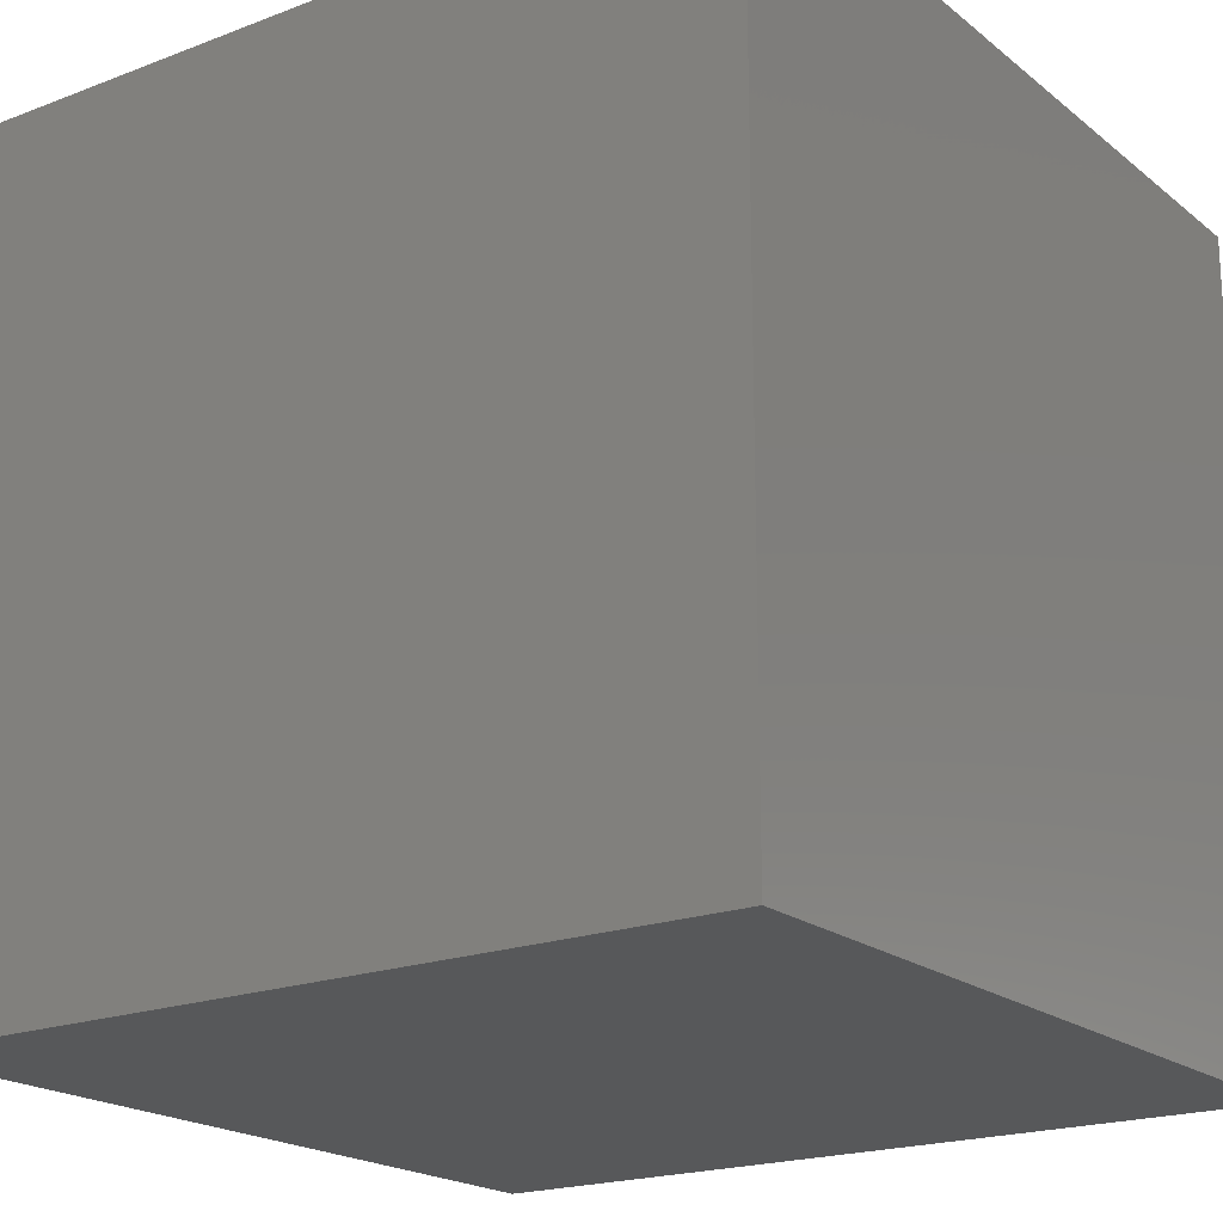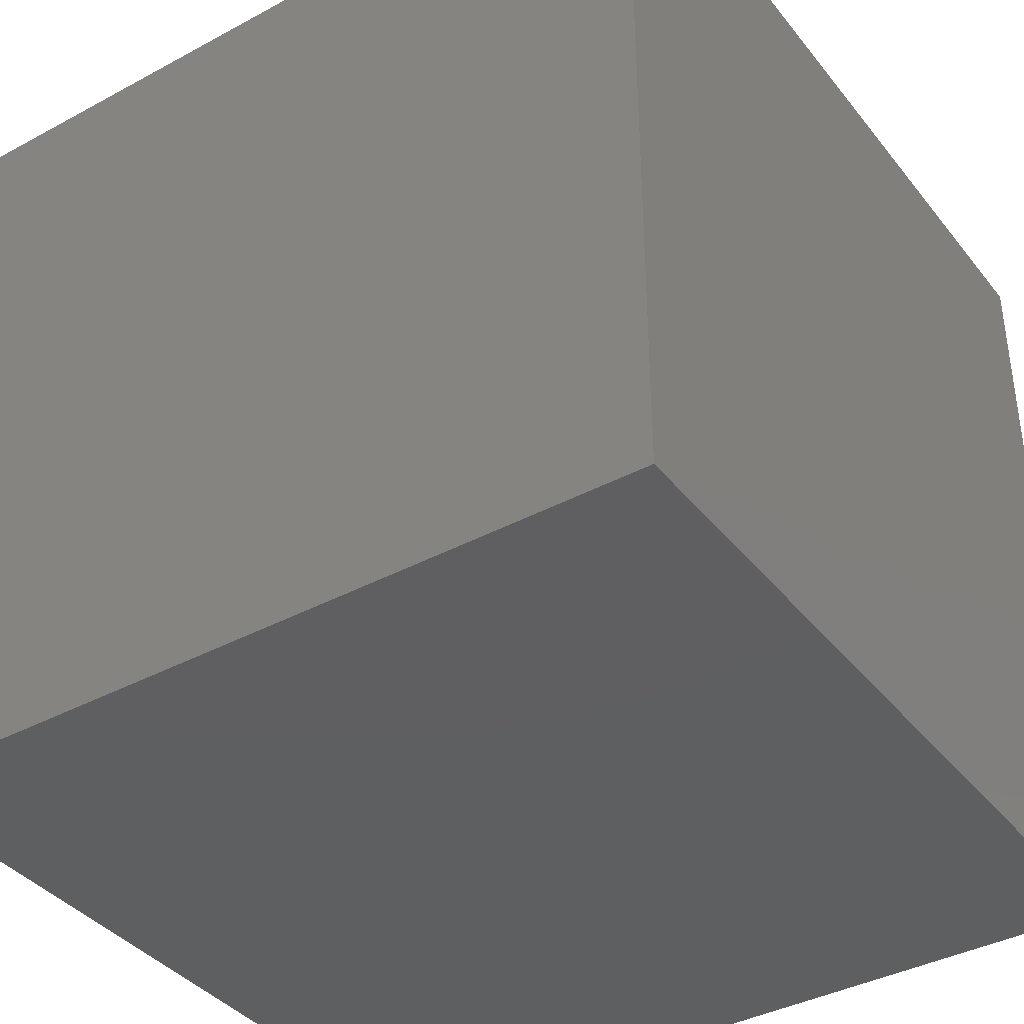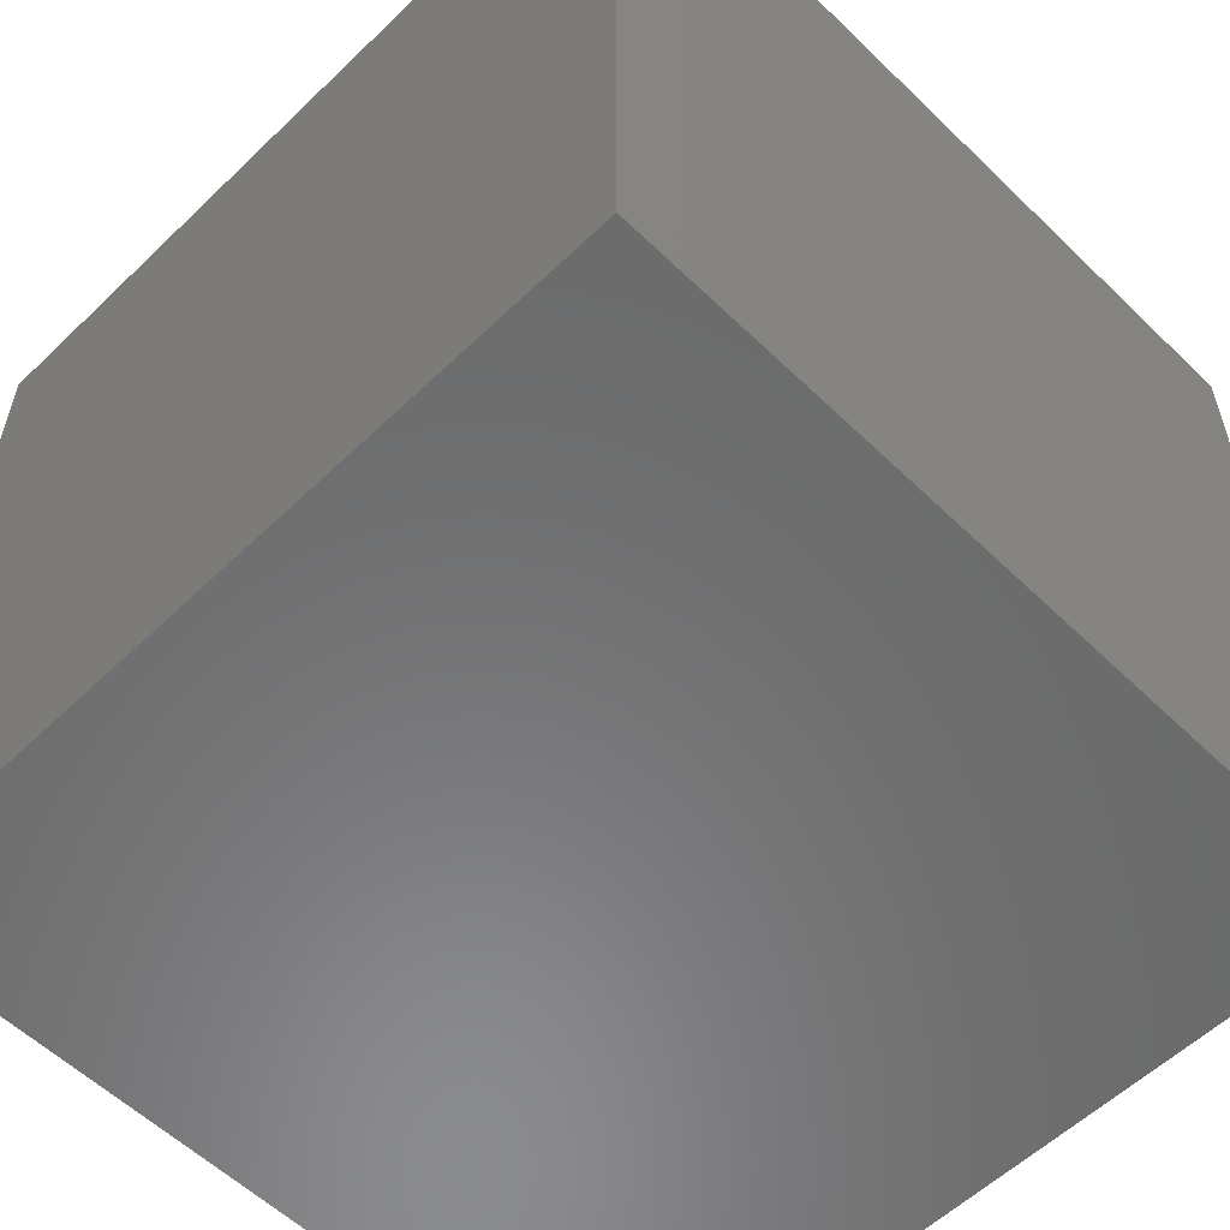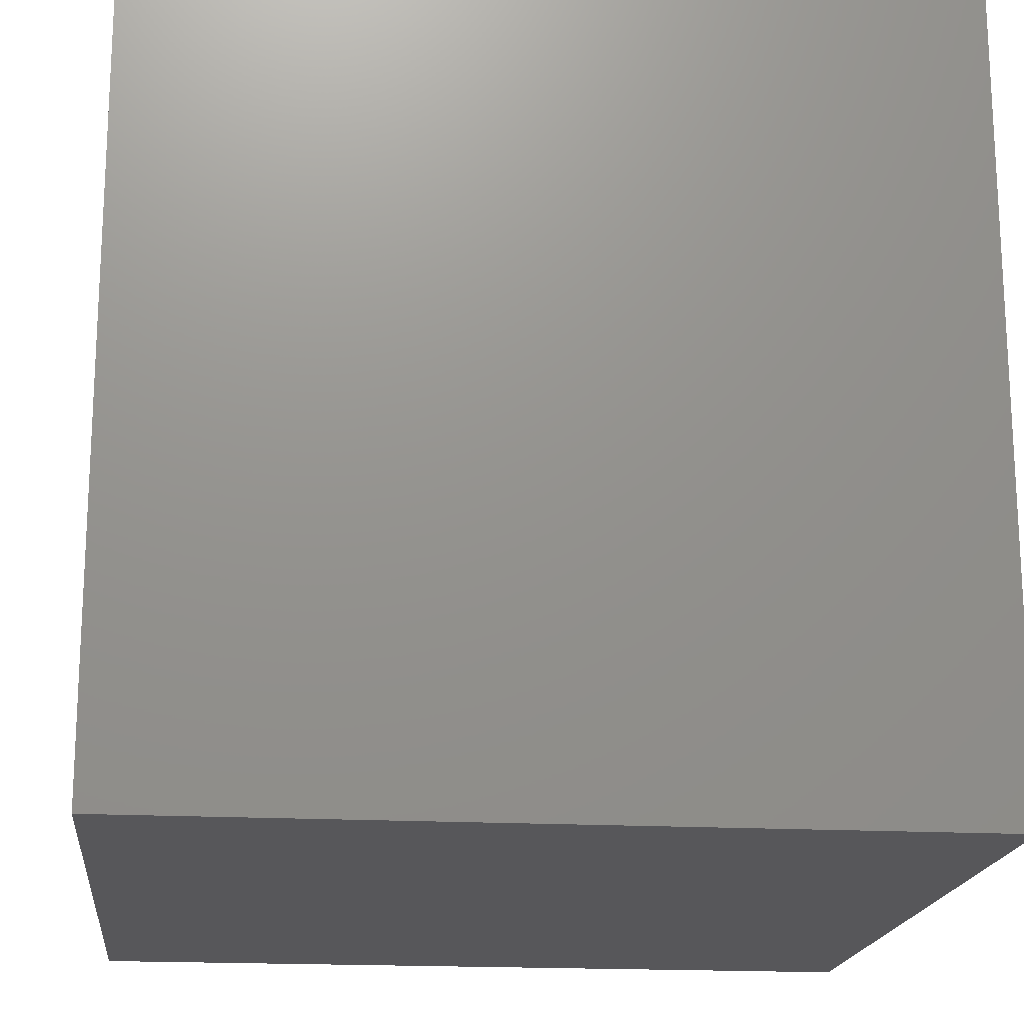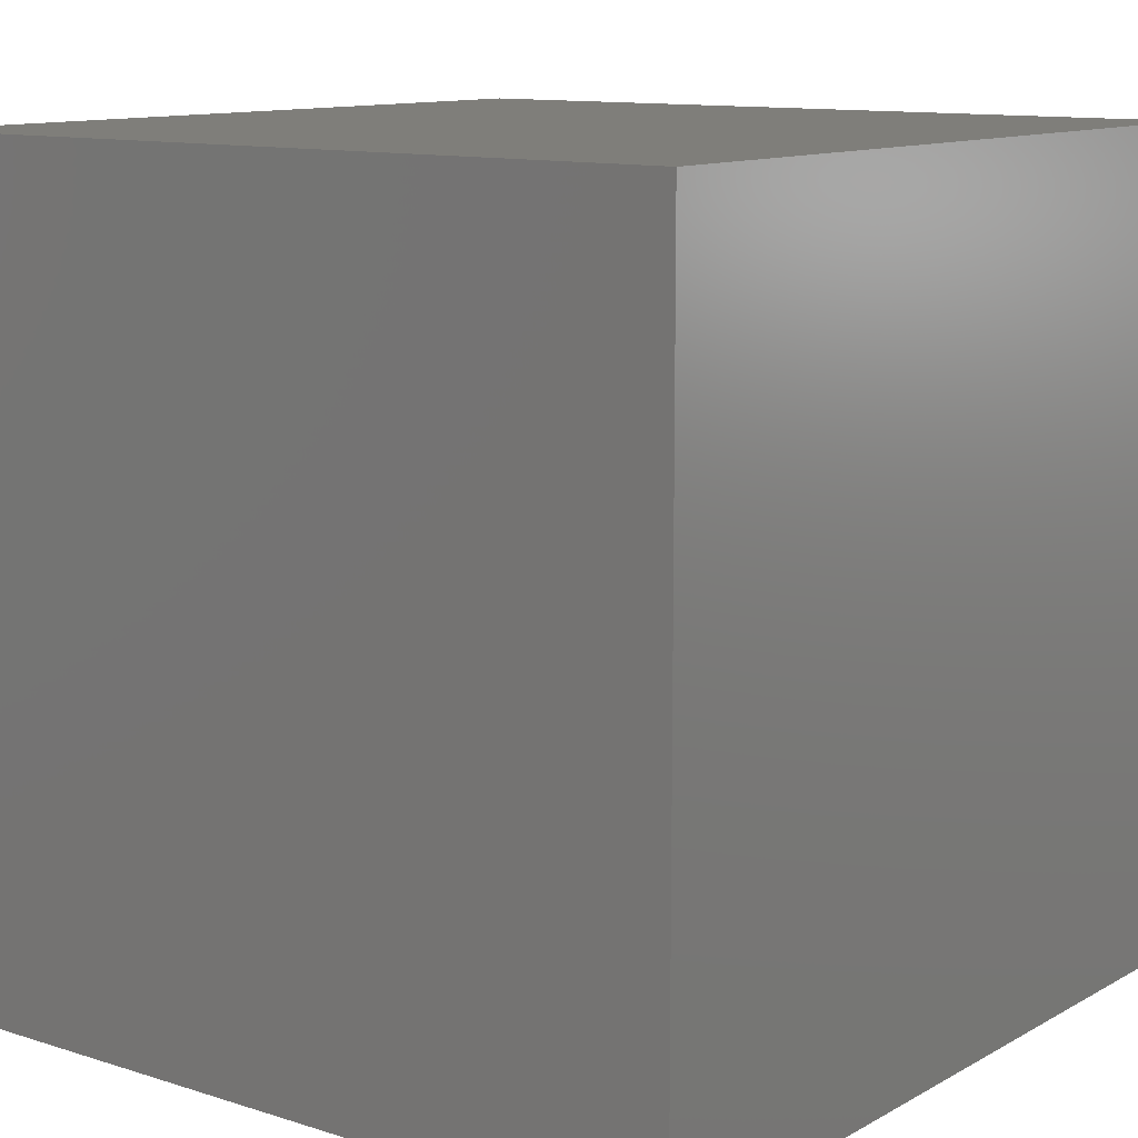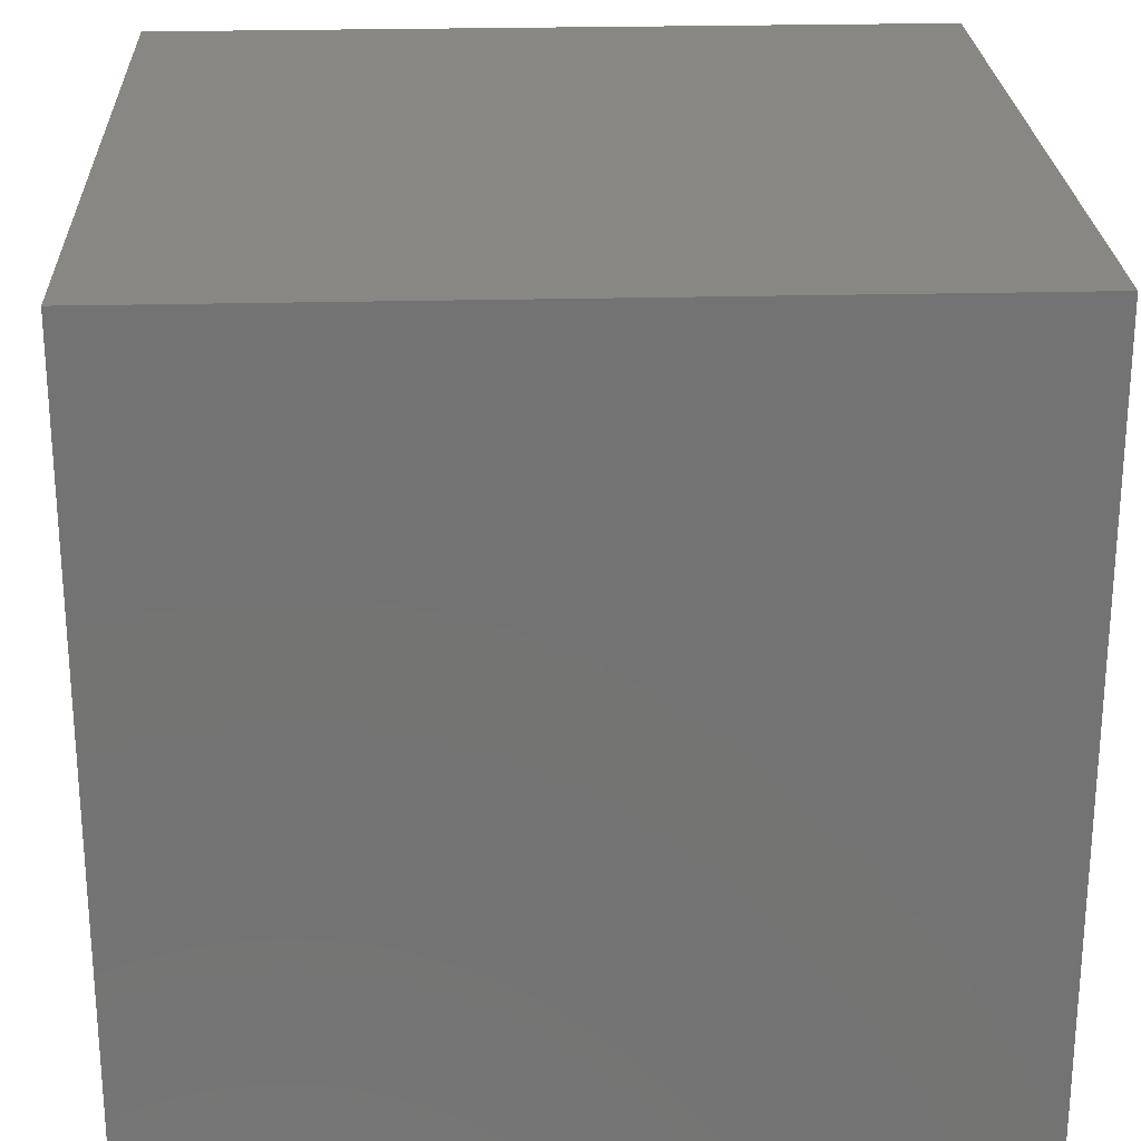
<metadata>
{"format":"stl","ext":"stl","renderer":"f3d","projection":"perspective","resolution":1024,"background":"white","views":[{"elev":-19.8,"azim":125.2,"up":"+Y"},{"elev":-38.8,"azim":34.1,"up":"+Y"},{"elev":-57.1,"azim":-135.1,"up":"+Z"},{"elev":-18.1,"azim":-96.1,"up":"+Y"},{"elev":11.5,"azim":37.4,"up":"+Y"},{"elev":24.5,"azim":177.6,"up":"+Z"}]}
</metadata>
<code>
# stl→obj: 8 verts, 12 faces
v 3 8 -5
v 2 8 -5
v 3 7 -5
v 2 7 -5
v 3 7 -6
v 2 7 -6
v 3 8 -6
v 2 8 -6
f 1 2 3
f 3 2 4
f 5 6 7
f 7 6 8
f 4 6 3
f 3 6 5
f 2 8 4
f 4 8 6
f 1 7 2
f 2 7 8
f 3 5 1
f 1 5 7

</code>
